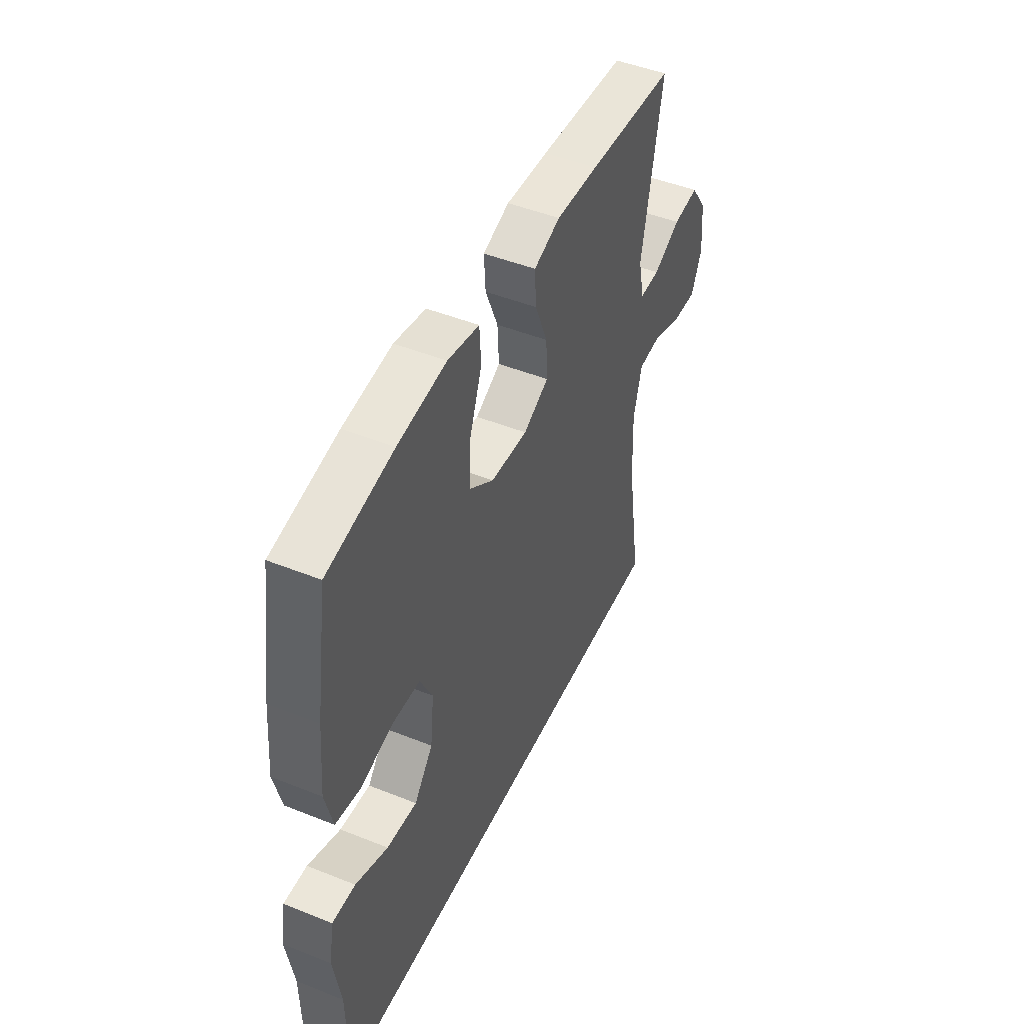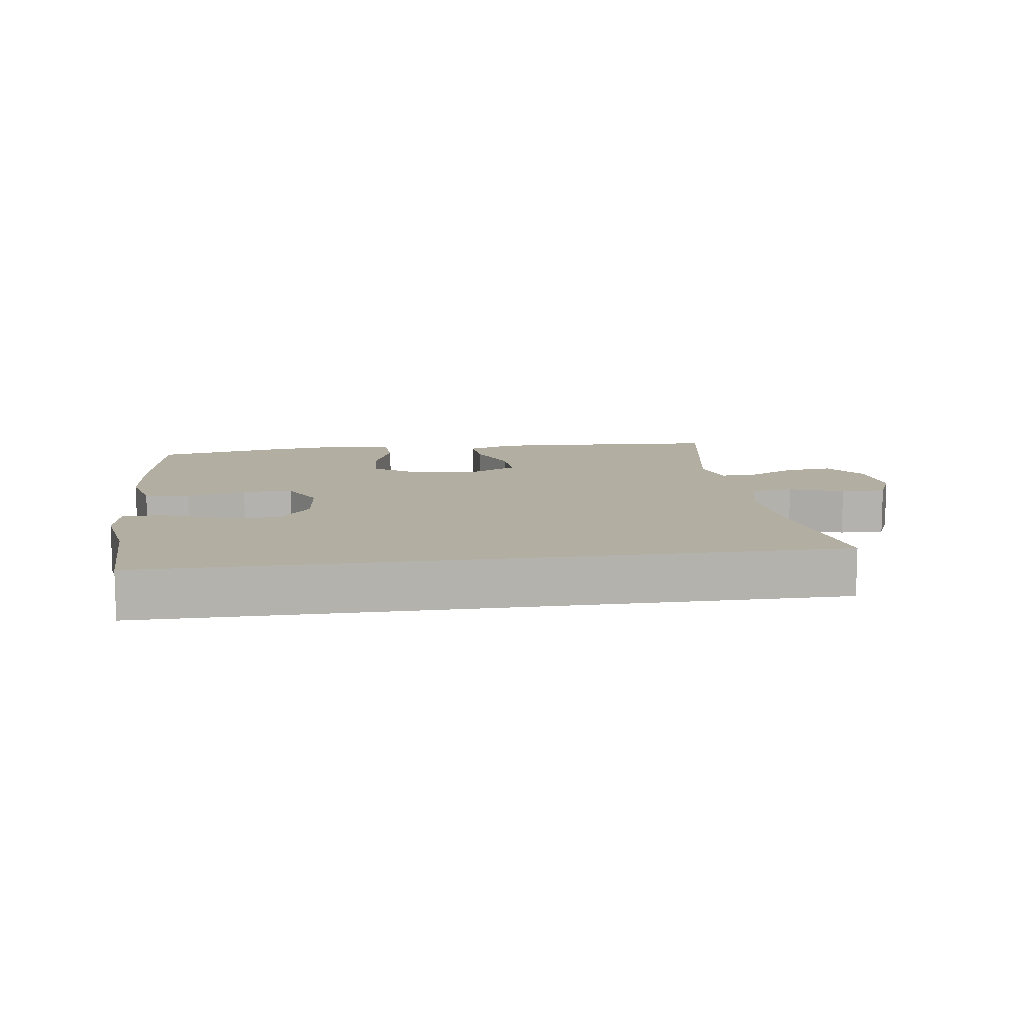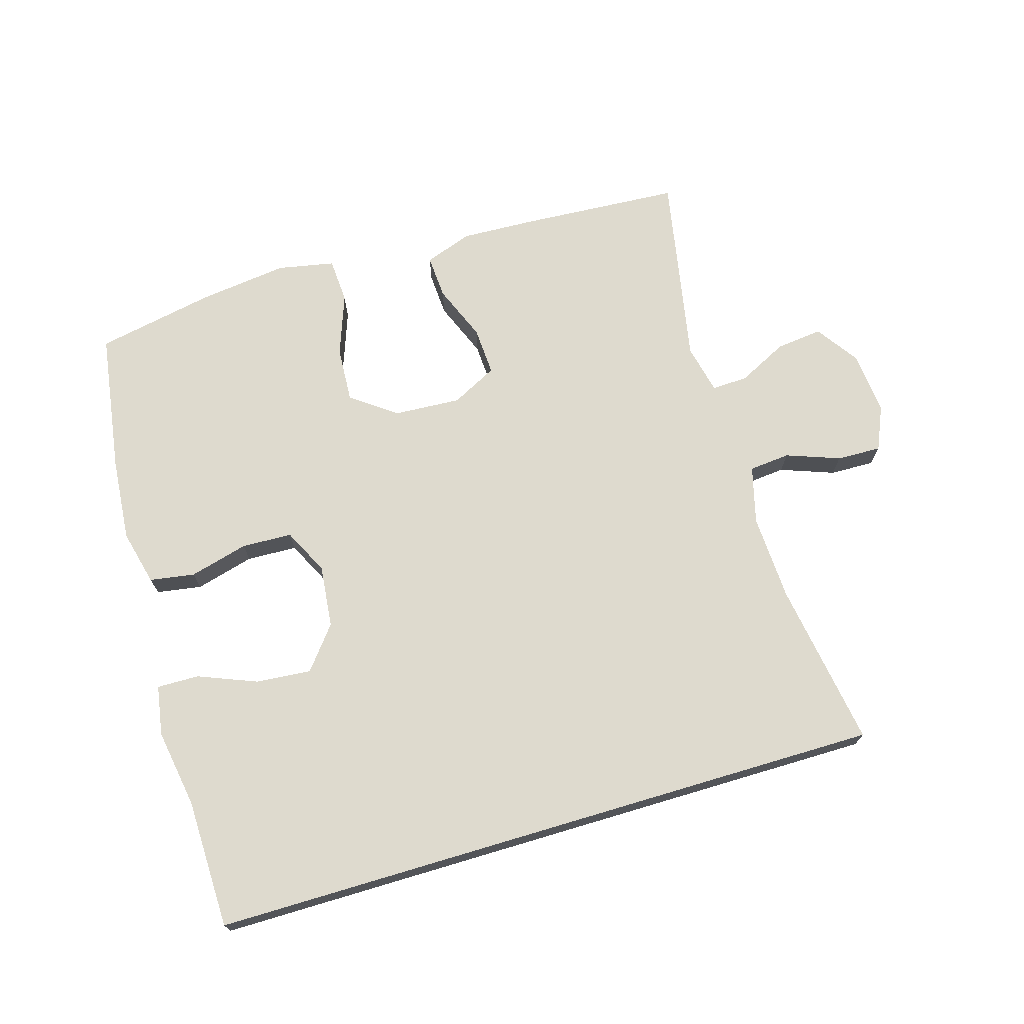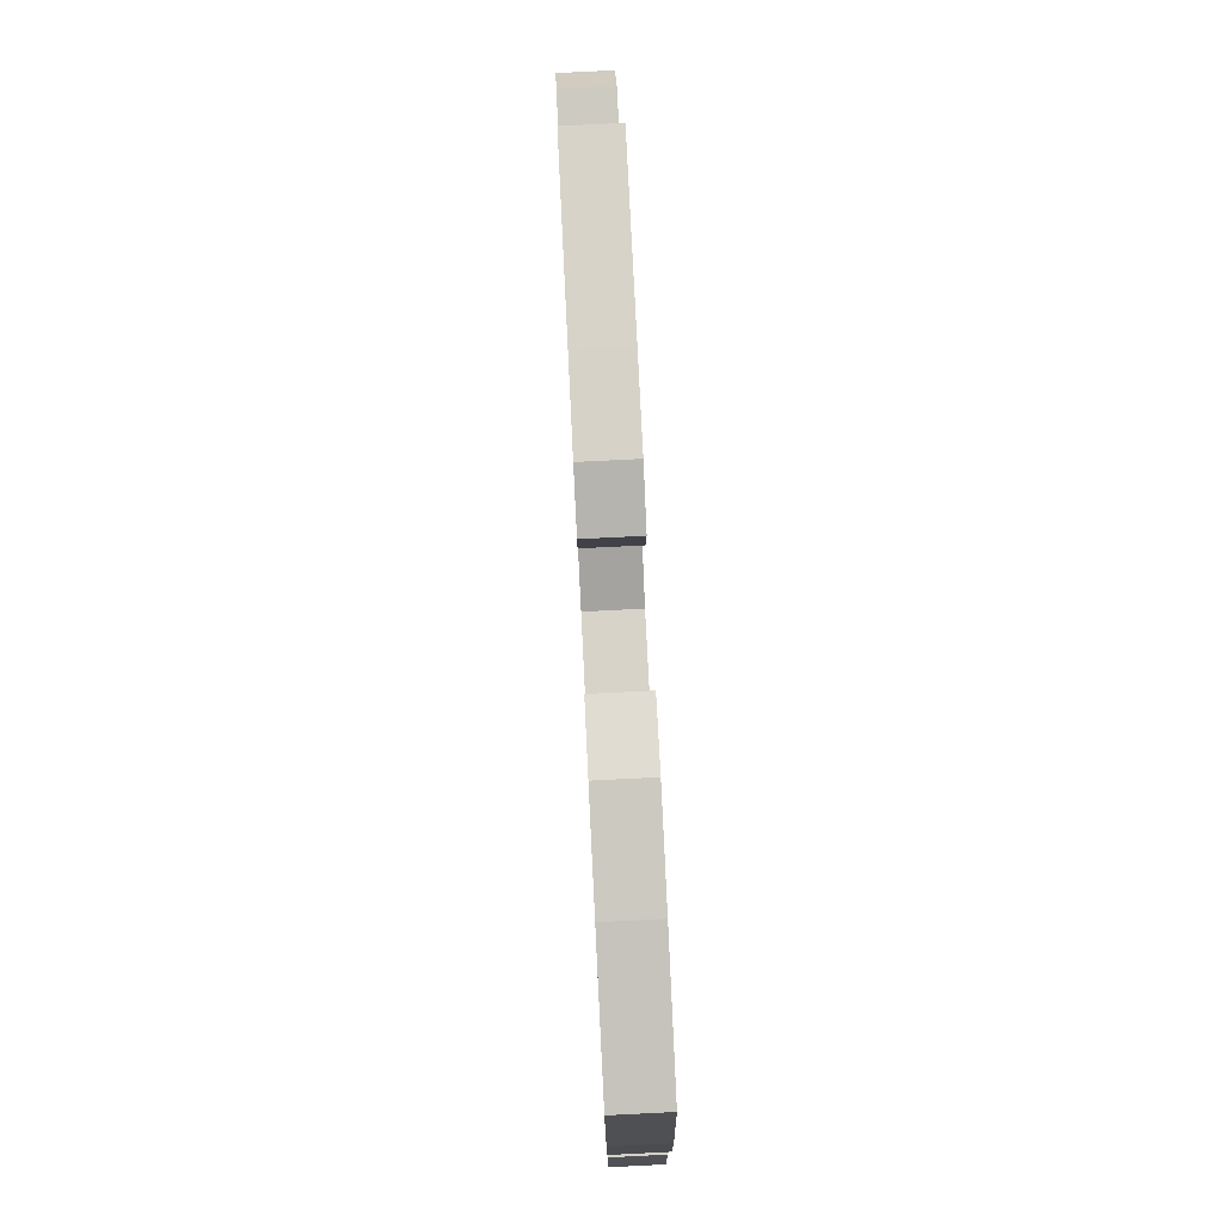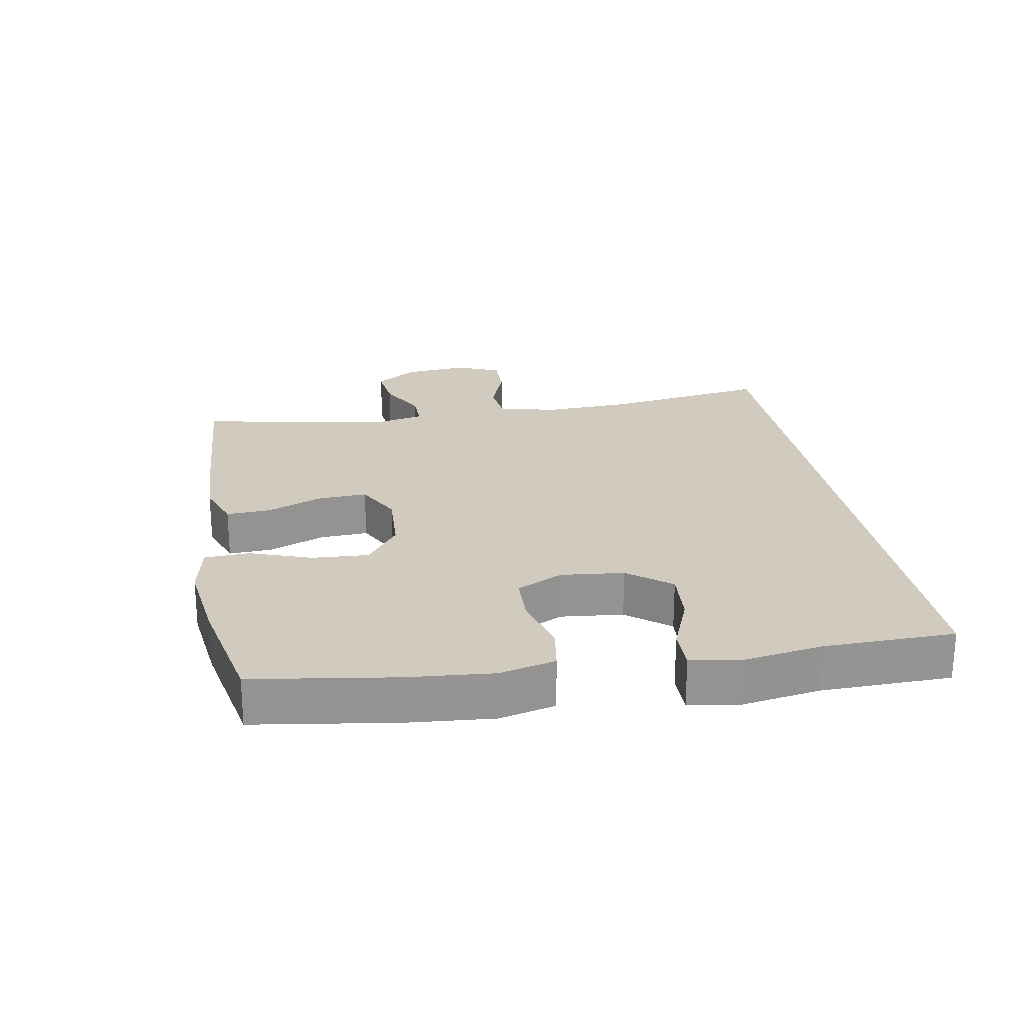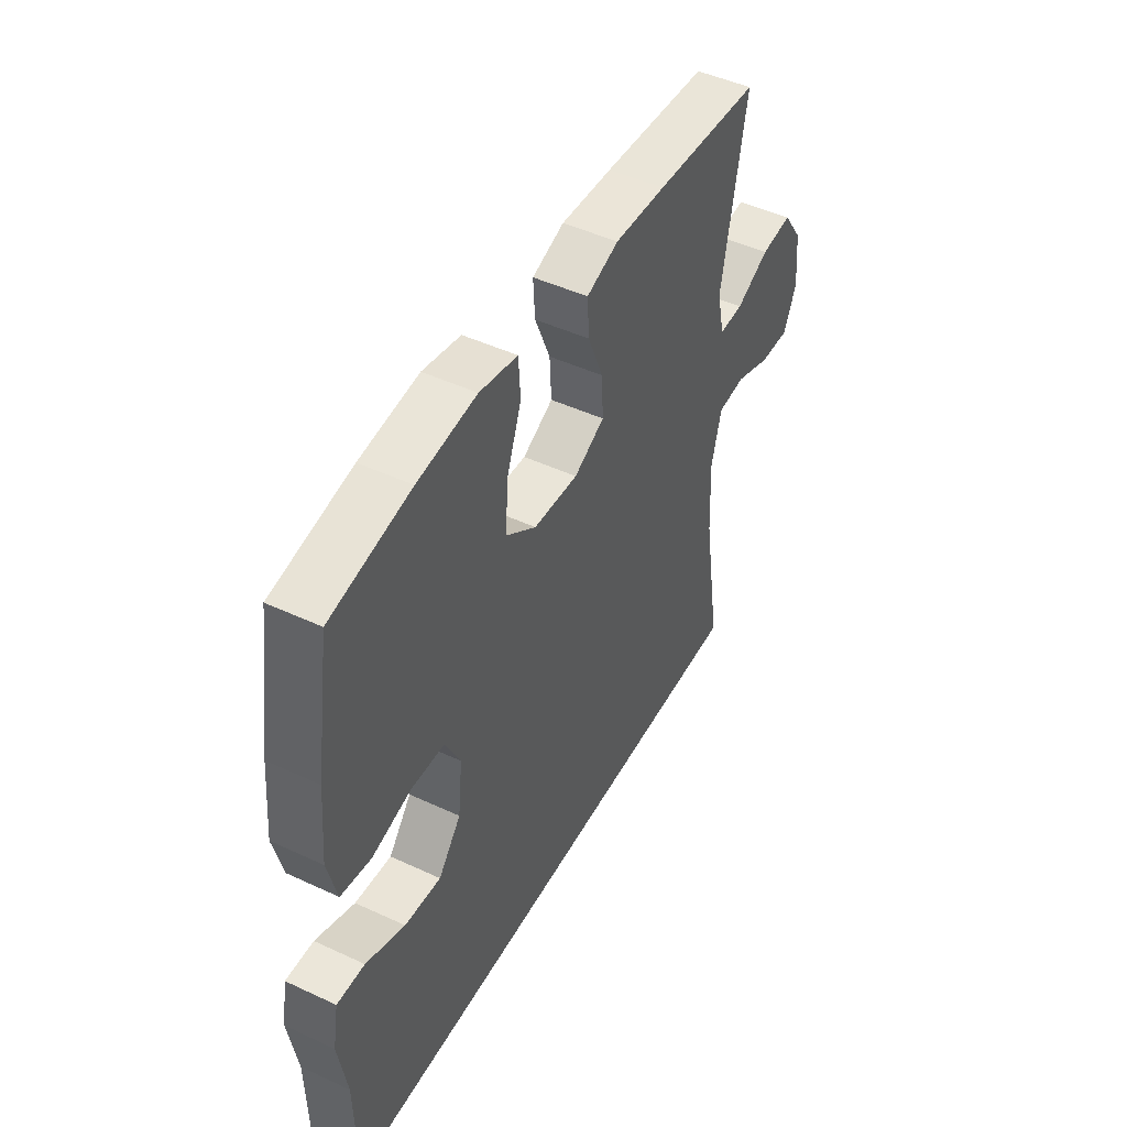
<metadata>
{"format":"obj","ext":"obj","renderer":"f3d","projection":"perspective","resolution":1024,"background":"white","views":[{"elev":47.2,"azim":114.4,"up":"+Z"},{"elev":10.7,"azim":171.9,"up":"+Y"},{"elev":71.2,"azim":163.4,"up":"+Y"},{"elev":79.9,"azim":87.2,"up":"+Z"},{"elev":23.3,"azim":79.9,"up":"+Y"},{"elev":47.1,"azim":117.8,"up":"+Z"}]}
</metadata>
<code>
v -0.5 0.07 0.5
v -0.258 0.07 0.515
v -0.141 0.07 0.52
v -0.068 0.07 0.494
v -0.072 0.07 0.427
v -0.107 0.07 0.341
v -0.111 0.07 0.267
v -0.041 0.07 0.231
v 0.061 0.07 0.237
v 0.13 0.07 0.287
v 0.125 0.07 0.373
v 0.091 0.07 0.467
v 0.095 0.07 0.536
v 0.182 0.07 0.553
v 0.317 0.07 0.536
v 0.5 0.07 0.5
v 0.533 0.07 0.284
v 0.544 0.07 0.156
v 0.523 0.07 0.071
v 0.454 0.07 0.06
v 0.364 0.07 0.084
v 0.287 0.07 0.081
v 0.252 0.07 0.011
v 0.262 0.07 -0.085
v 0.314 0.07 -0.15
v 0.398 0.07 -0.143
v 0.488 0.07 -0.107
v 0.552 0.07 -0.106
v 0.565 0.07 -0.182
v 0.545 0.07 -0.302
v 0.541 0.07 -0.5
v -0.498 0.07 -0.5
v -0.458 0.07 -0.246
v -0.452 0.07 -0.114
v -0.475 0.07 -0.026
v -0.538 0.07 -0.02
v -0.62 0.07 -0.05
v -0.688 0.07 -0.052
v -0.717 0.07 0.015
v -0.708 0.07 0.112
v -0.663 0.07 0.177
v -0.592 0.07 0.169
v -0.516 0.07 0.131
v -0.461 0.07 0.129
v -0.444 0.07 0.205
v -0.5 0 0.5
v -0.258 0 0.515
v -0.141 0 0.52
v -0.068 0 0.494
v -0.072 0 0.427
v -0.107 0 0.341
v -0.111 0 0.267
v -0.041 0 0.231
v 0.061 0 0.237
v 0.13 0 0.287
v 0.125 0 0.373
v 0.091 0 0.467
v 0.095 0 0.536
v 0.182 0 0.553
v 0.317 0 0.536
v 0.5 0 0.5
v 0.533 0 0.284
v 0.544 0 0.156
v 0.523 0 0.071
v 0.454 0 0.06
v 0.364 0 0.084
v 0.287 0 0.081
v 0.252 0 0.011
v 0.262 0 -0.085
v 0.314 0 -0.15
v 0.398 0 -0.143
v 0.488 0 -0.107
v 0.552 0 -0.106
v 0.565 0 -0.182
v 0.545 0 -0.302
v 0.541 0 -0.5
v -0.498 0 -0.5
v -0.458 0 -0.246
v -0.452 0 -0.114
v -0.475 0 -0.026
v -0.538 0 -0.02
v -0.62 0 -0.05
v -0.688 0 -0.052
v -0.717 0 0.015
v -0.708 0 0.112
v -0.663 0 0.177
v -0.592 0 0.169
v -0.516 0 0.131
v -0.461 0 0.129
v -0.444 0 0.205
f 41 42 43
f 40 41 43
f 39 40 43
f 38 39 43
f 37 38 43
f 36 37 43
f 35 36 43 44
f 34 35 44 45
f 30 31 32 33
f 30 33 34
f 28 29 30
f 27 28 30
f 26 27 30
f 25 26 30
f 25 30 34 45
f 19 20 21
f 18 19 21
f 17 18 21
f 16 17 21
f 15 16 21
f 14 15 21
f 13 14 21
f 12 13 21
f 11 12 21
f 10 11 21 22
f 9 10 22 23
f 4 5 6
f 3 4 6
f 2 3 6
f 1 2 6
f 45 1 6
f 45 6 7
f 45 7 8
f 25 45 8
f 24 25 8
f 8 9 23 24
f 88 87 86
f 88 86 85
f 88 85 84
f 88 84 83
f 88 83 82
f 88 82 81
f 89 88 81 80
f 90 89 80 79
f 78 77 76 75
f 79 78 75
f 75 74 73
f 75 73 72
f 75 72 71
f 75 71 70
f 90 79 75 70
f 66 65 64
f 66 64 63
f 66 63 62
f 66 62 61
f 66 61 60
f 66 60 59
f 66 59 58
f 66 58 57
f 66 57 56
f 67 66 56 55
f 68 67 55 54
f 51 50 49
f 51 49 48
f 51 48 47
f 51 47 46
f 51 46 90
f 52 51 90
f 53 52 90
f 53 90 70
f 53 70 69
f 69 68 54 53
f 1 46 47 2
f 2 47 48 3
f 3 48 49 4
f 4 49 50 5
f 5 50 51 6
f 6 51 52 7
f 7 52 53 8
f 8 53 54 9
f 9 54 55 10
f 10 55 56 11
f 11 56 57 12
f 12 57 58 13
f 13 58 59 14
f 14 59 60 15
f 15 60 61 16
f 16 61 62 17
f 17 62 63 18
f 18 63 64 19
f 19 64 65 20
f 20 65 66 21
f 21 66 67 22
f 22 67 68 23
f 23 68 69 24
f 24 69 70 25
f 25 70 71 26
f 26 71 72 27
f 27 72 73 28
f 28 73 74 29
f 29 74 75 30
f 30 75 76 31
f 31 76 77 32
f 32 77 78 33
f 33 78 79 34
f 34 79 80 35
f 35 80 81 36
f 36 81 82 37
f 37 82 83 38
f 38 83 84 39
f 39 84 85 40
f 40 85 86 41
f 41 86 87 42
f 42 87 88 43
f 43 88 89 44
f 44 89 90 45
f 45 90 46 1

</code>
